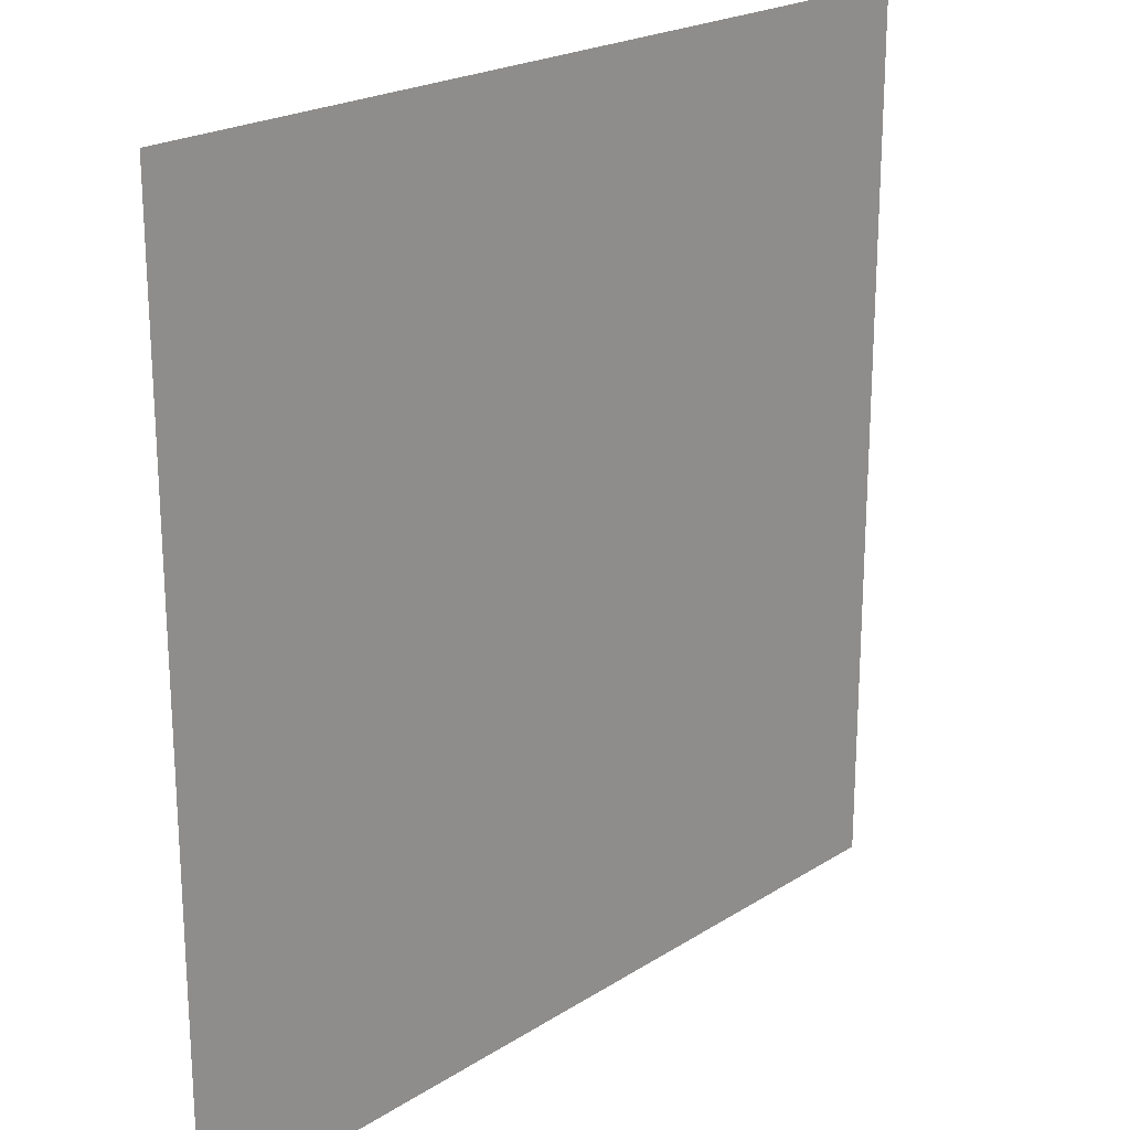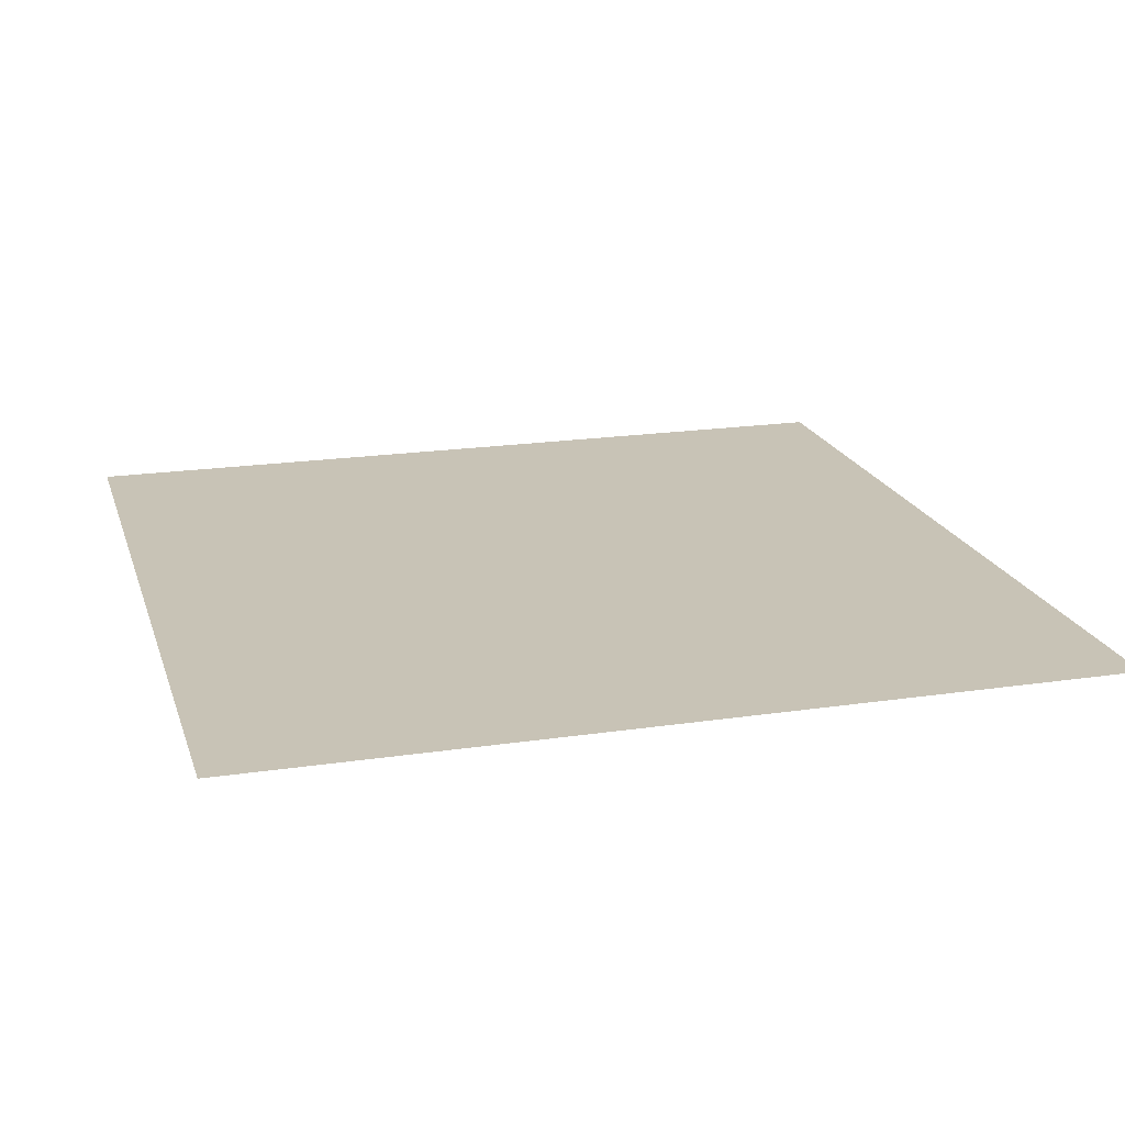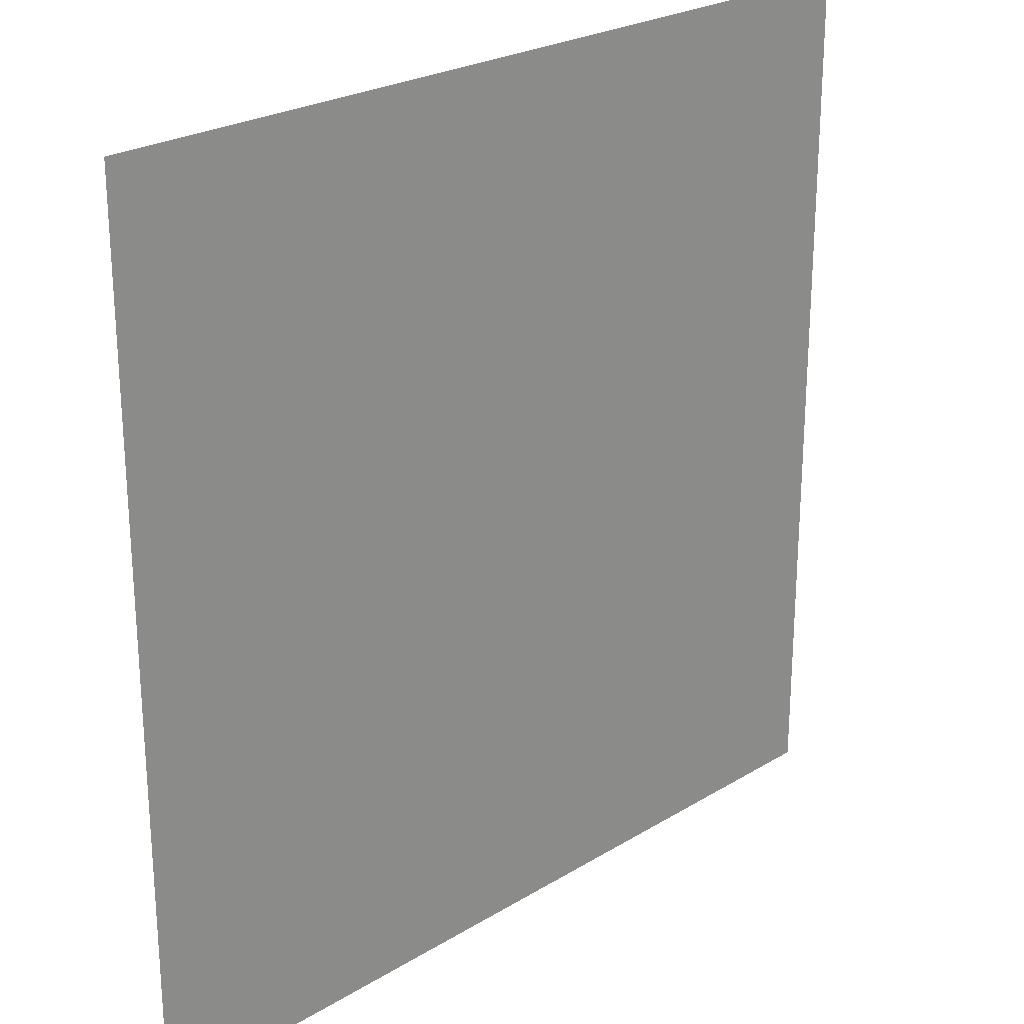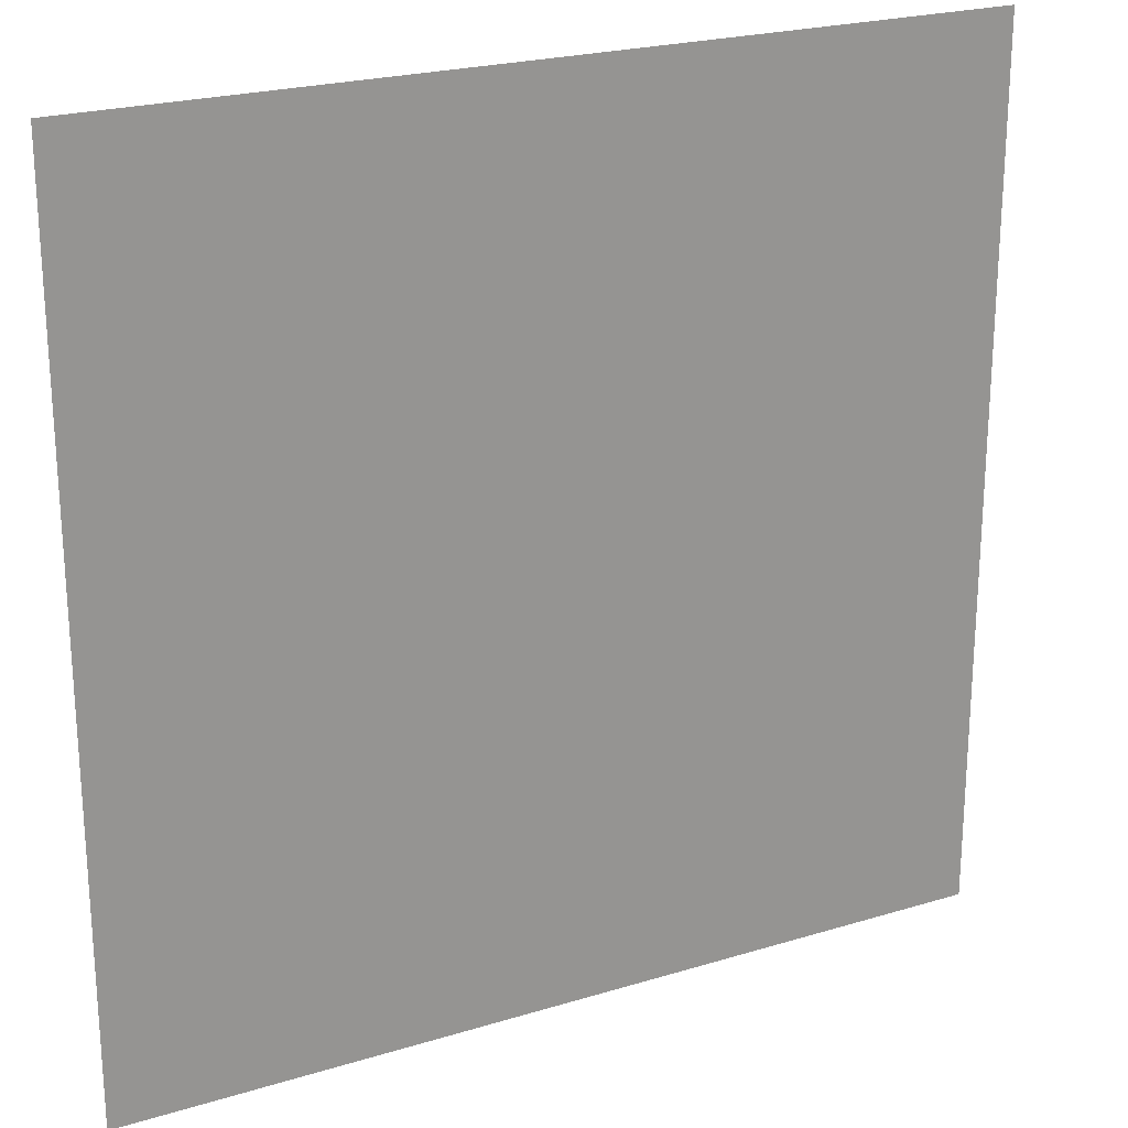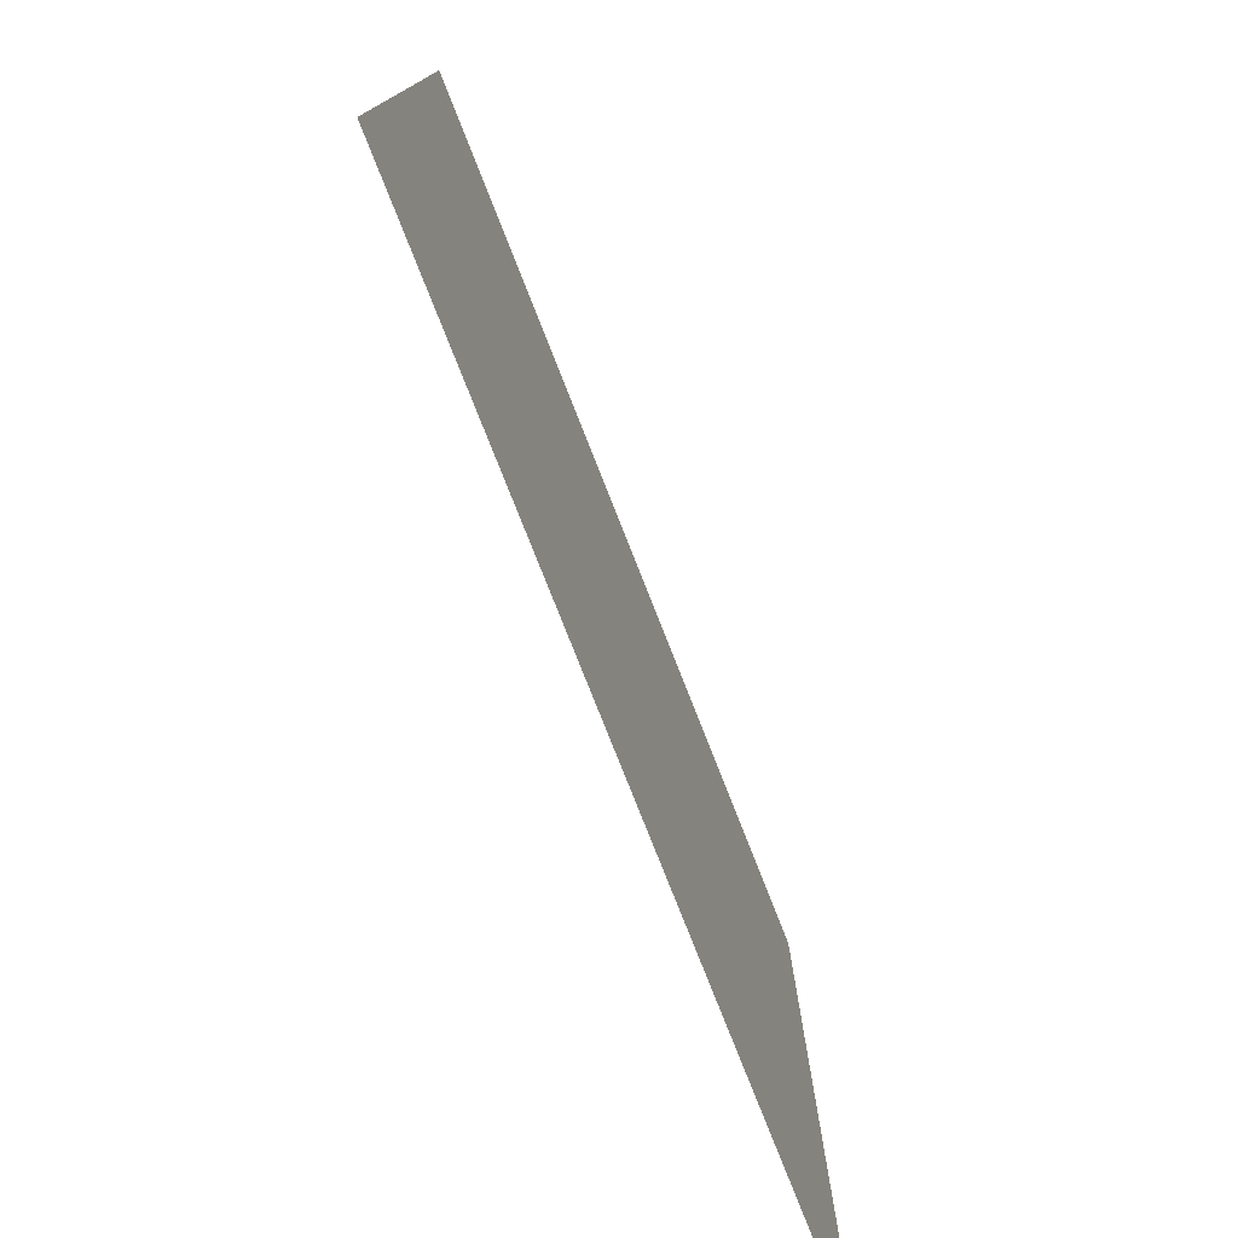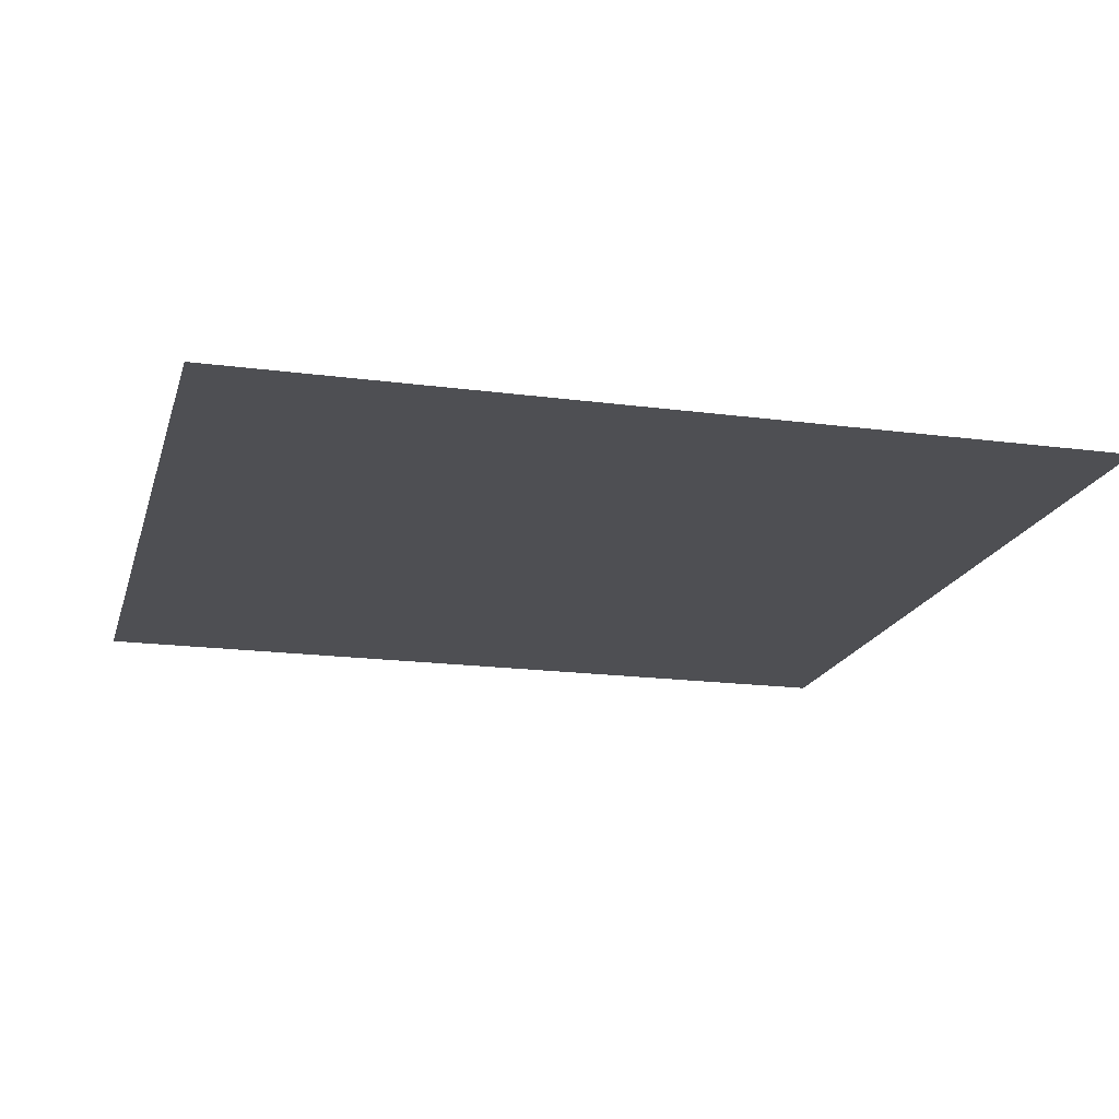
<metadata>
{"format":"obj","ext":"obj","renderer":"f3d","projection":"perspective","resolution":1024,"background":"white","views":[{"elev":21.6,"azim":132.0,"up":"+Y"},{"elev":19.5,"azim":-105.6,"up":"+Z"},{"elev":24.5,"azim":-44.9,"up":"+Y"},{"elev":22.9,"azim":152.5,"up":"+Y"},{"elev":-78.0,"azim":-68.5,"up":"+Y"},{"elev":-18.1,"azim":165.5,"up":"+Z"}]}
</metadata>
<code>
v -66.13 -27.73 0
v -67.2 -27.73 0
v -67.2 -26.67 0
v -66.13 -26.67 0
g Biology_mesh_0002
f 1 2 3 4

</code>
